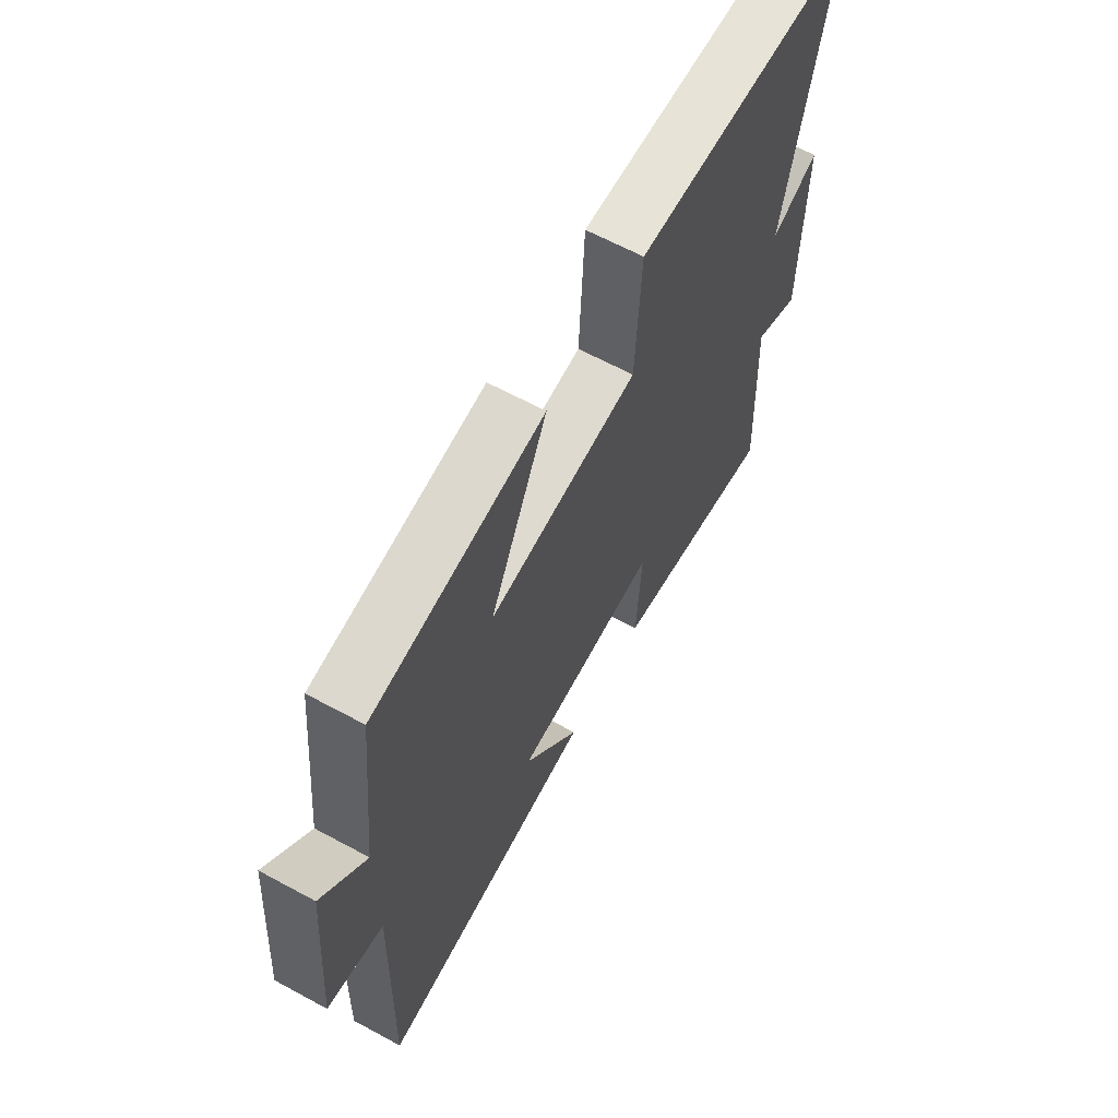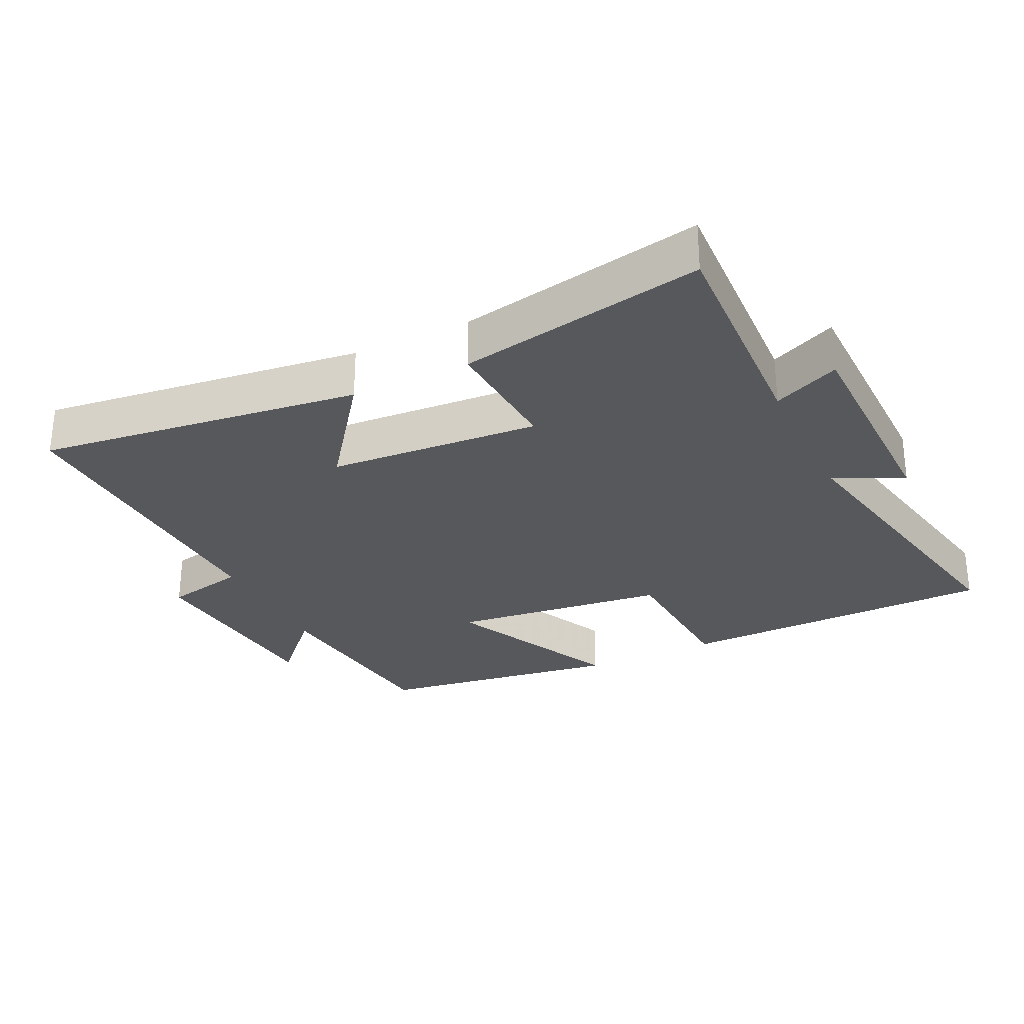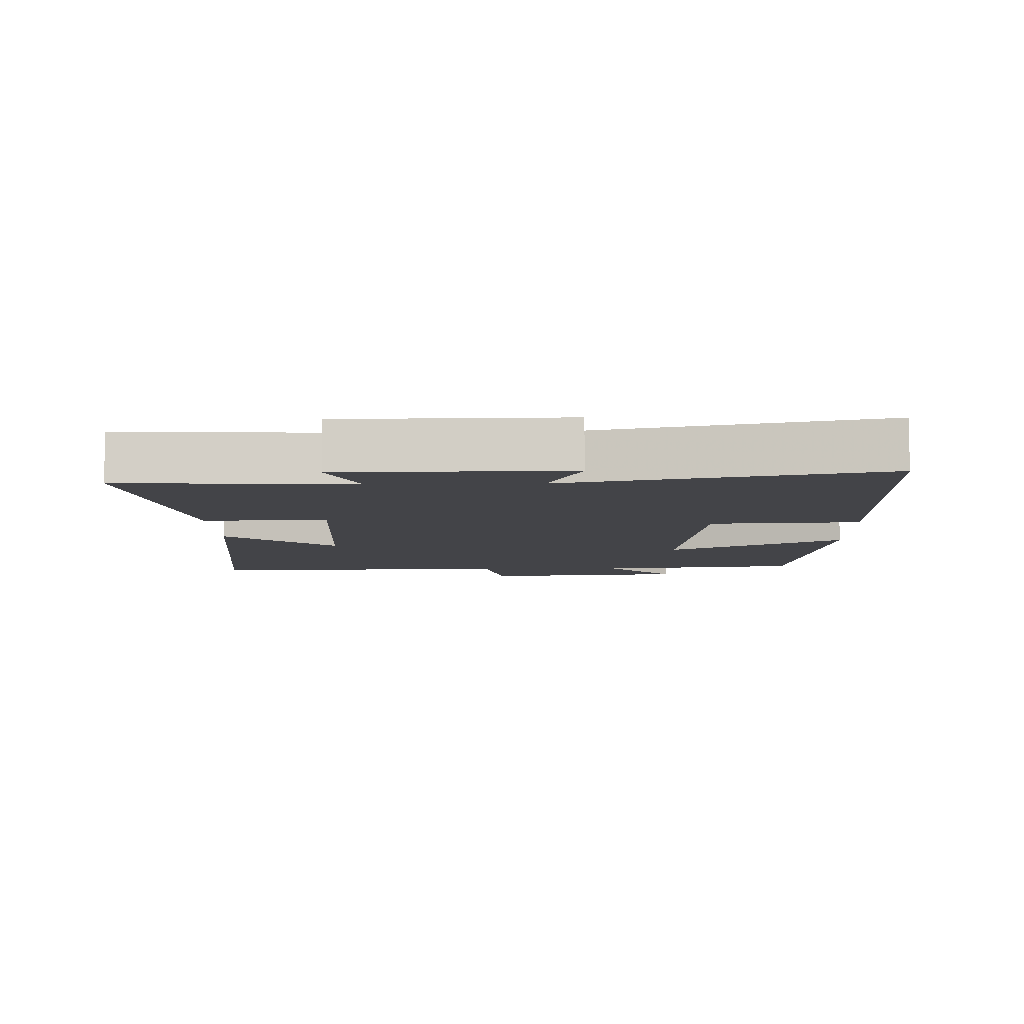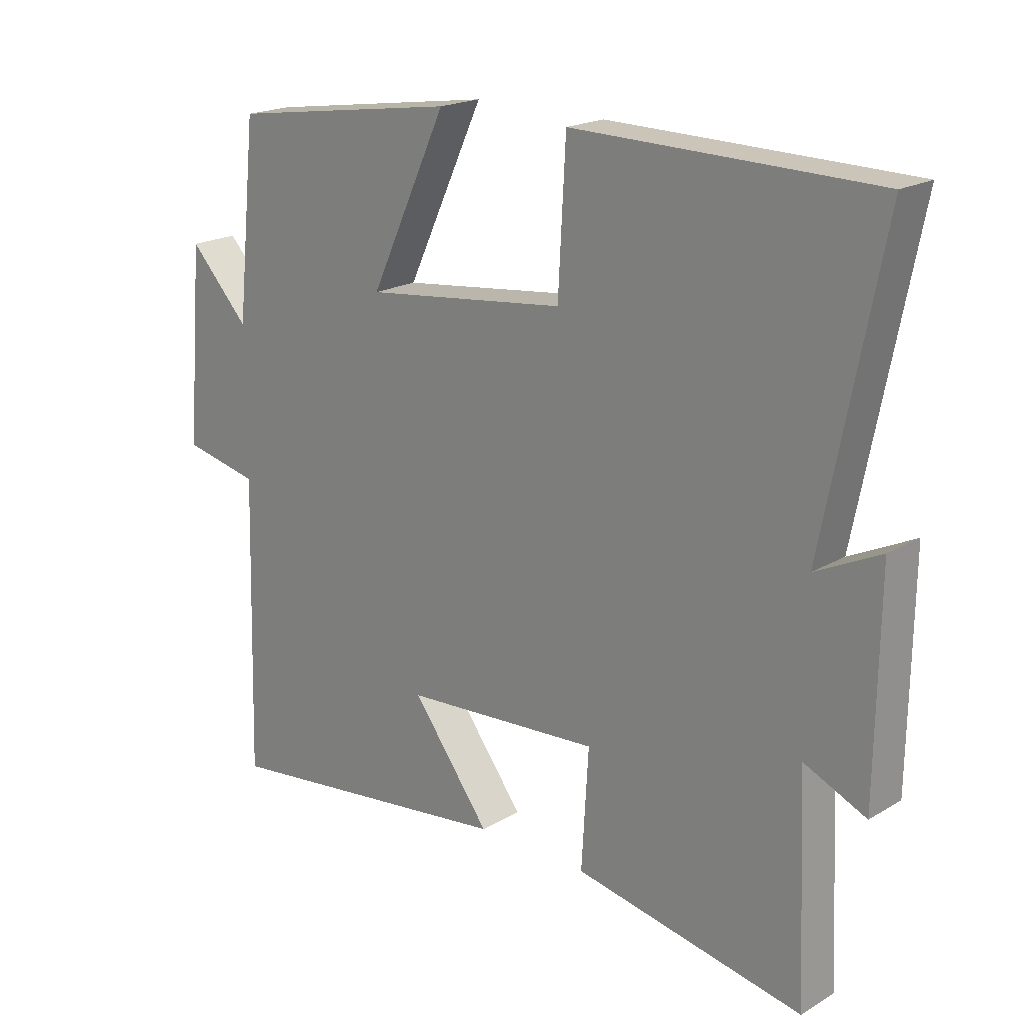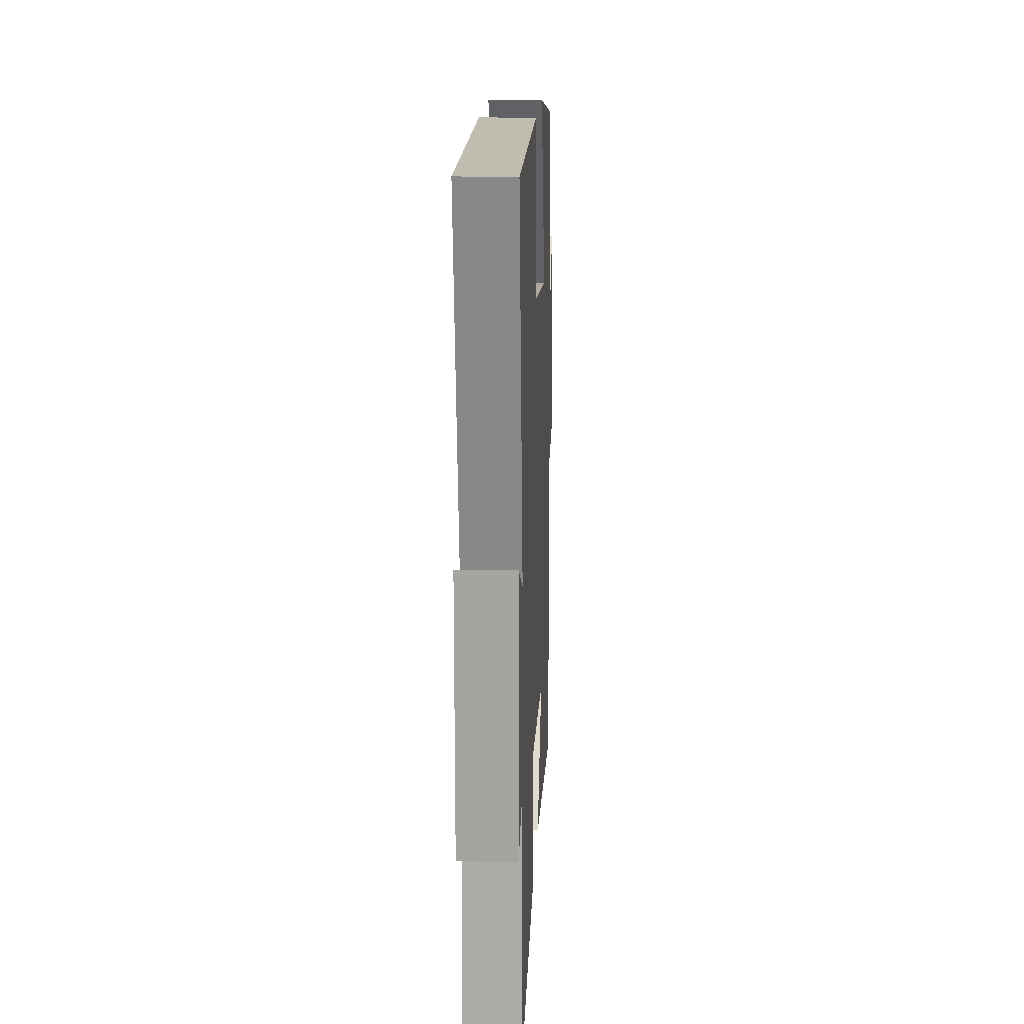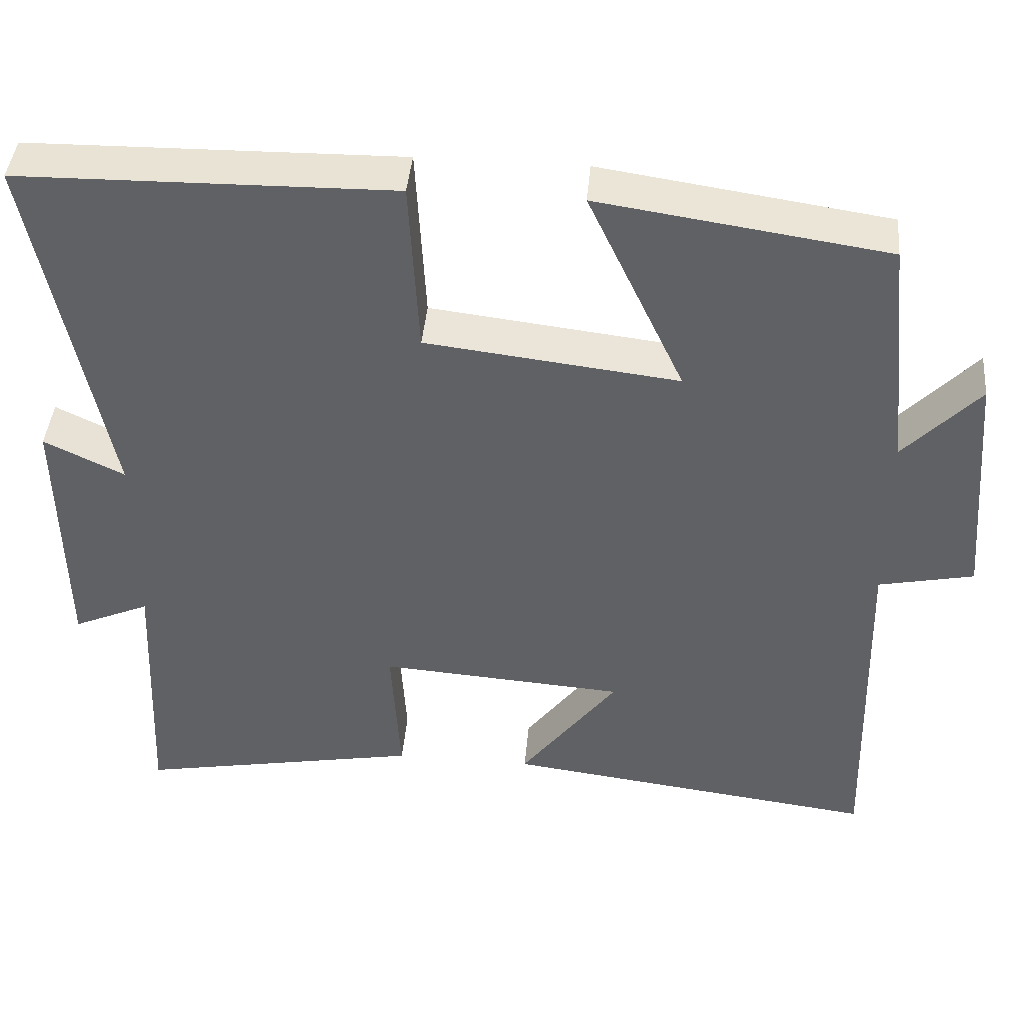
<metadata>
{"format":"obj","ext":"obj","renderer":"f3d","projection":"perspective","resolution":1024,"background":"white","views":[{"elev":63.7,"azim":118.7,"up":"+Z"},{"elev":-28.6,"azim":-154.1,"up":"+Y"},{"elev":-8.2,"azim":-88.7,"up":"+Y"},{"elev":19.7,"azim":-137.4,"up":"+Z"},{"elev":15.7,"azim":-87.4,"up":"+Z"},{"elev":42.8,"azim":5.1,"up":"+Z"}]}
</metadata>
<code>
v 0.468 0.07 0.446
v 0.5 0.07 0.141
v 0.596 0.07 0.243
v 0.622 0.07 -0.067
v 0.5 0.07 -0.093
v 0.513 0.07 -0.561
v 0.031 0.07 -0.5
v 0.156 0.07 -0.334
v -0.16 0.07 -0.312
v -0.149 0.07 -0.5
v -0.516 0.07 -0.569
v -0.5 0.07 -0.223
v -0.599 0.07 -0.267
v -0.603 0.07 0.073
v -0.5 0.07 0.023
v -0.592 0.07 0.492
v -0.112 0.07 0.5
v -0.1 0.07 0.274
v 0.224 0.07 0.236
v 0.1 0.07 0.5
v 0.468 0 0.446
v 0.5 0 0.141
v 0.596 0 0.243
v 0.622 0 -0.067
v 0.5 0 -0.093
v 0.513 0 -0.561
v 0.031 0 -0.5
v 0.156 0 -0.334
v -0.16 0 -0.312
v -0.149 0 -0.5
v -0.516 0 -0.569
v -0.5 0 -0.223
v -0.599 0 -0.267
v -0.603 0 0.073
v -0.5 0 0.023
v -0.592 0 0.492
v -0.112 0 0.5
v -0.1 0 0.274
v 0.224 0 0.236
v 0.1 0 0.5
f 19 20 1 2
f 18 19 2
f 15 16 17 18
f 15 18 2
f 12 13 14 15
f 12 15 2
f 9 10 11 12
f 8 9 12 2
f 5 6 7 8
f 5 8 2 3
f 3 4 5
f 22 21 40 39
f 22 39 38
f 38 37 36 35
f 22 38 35
f 35 34 33 32
f 22 35 32
f 32 31 30 29
f 22 32 29 28
f 28 27 26 25
f 23 22 28 25
f 25 24 23
f 1 21 22 2
f 2 22 23 3
f 3 23 24 4
f 4 24 25 5
f 5 25 26 6
f 6 26 27 7
f 7 27 28 8
f 8 28 29 9
f 9 29 30 10
f 10 30 31 11
f 11 31 32 12
f 12 32 33 13
f 13 33 34 14
f 14 34 35 15
f 15 35 36 16
f 16 36 37 17
f 17 37 38 18
f 18 38 39 19
f 19 39 40 20
f 20 40 21 1

</code>
